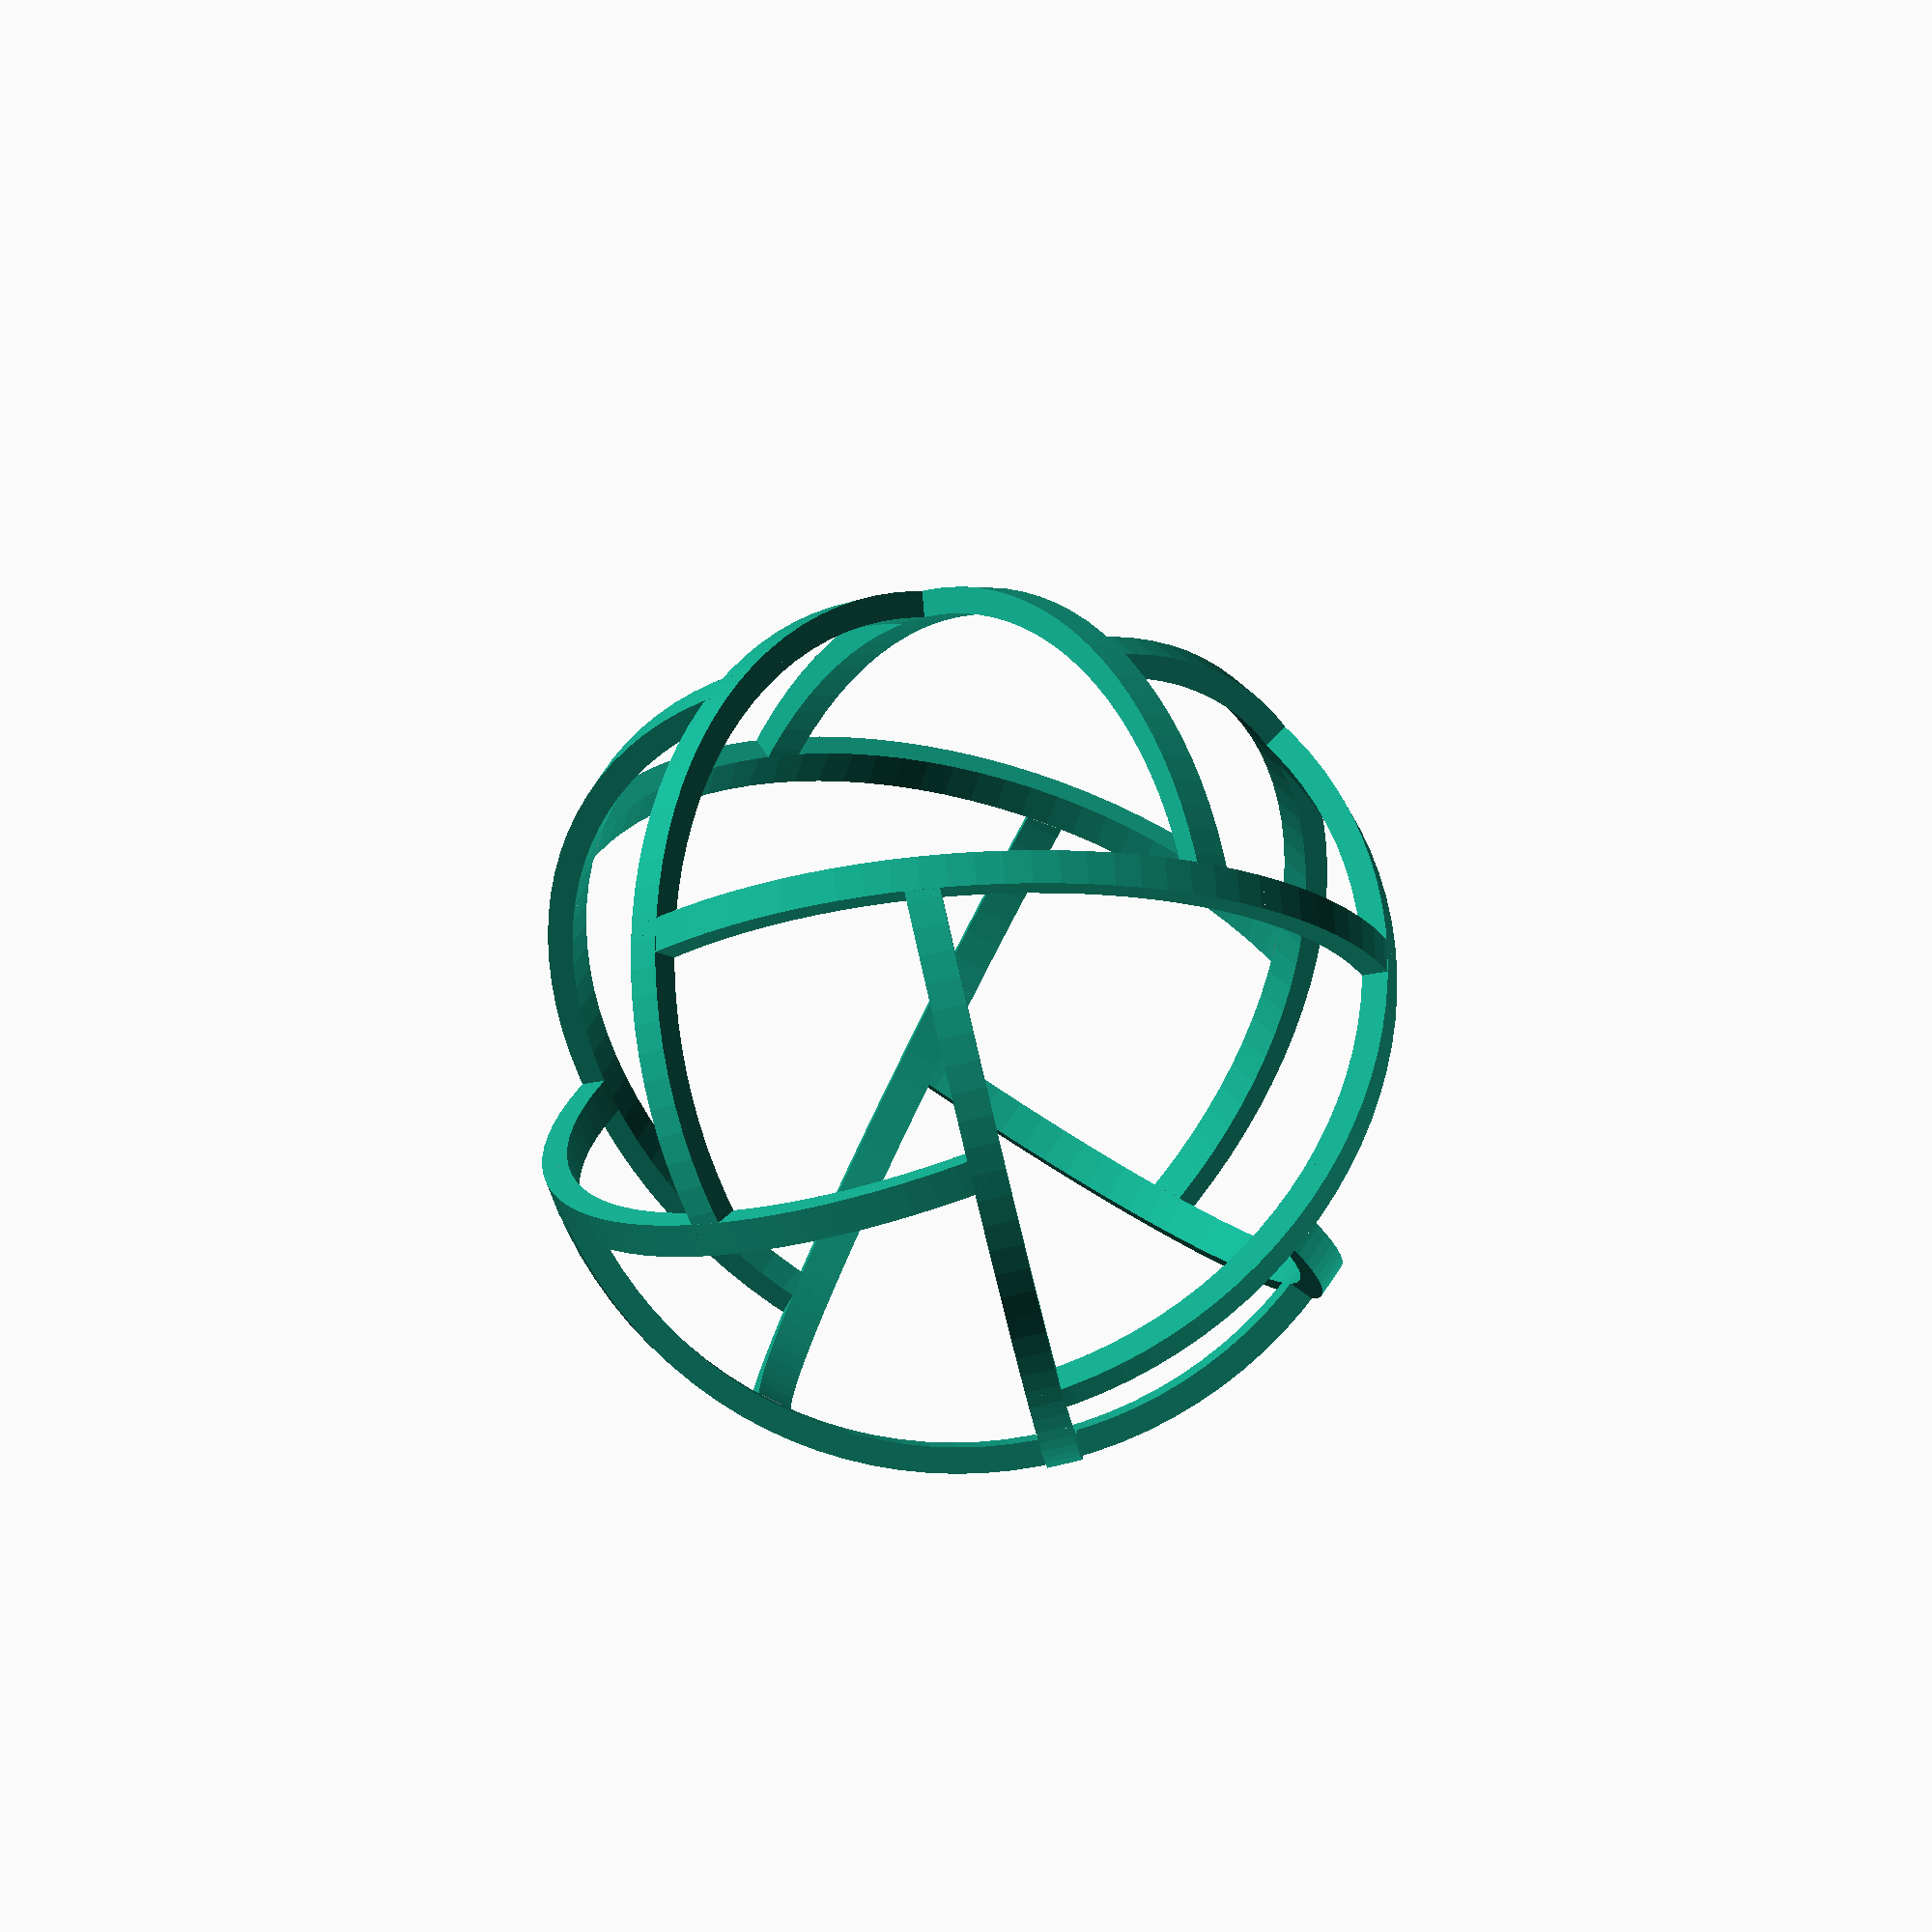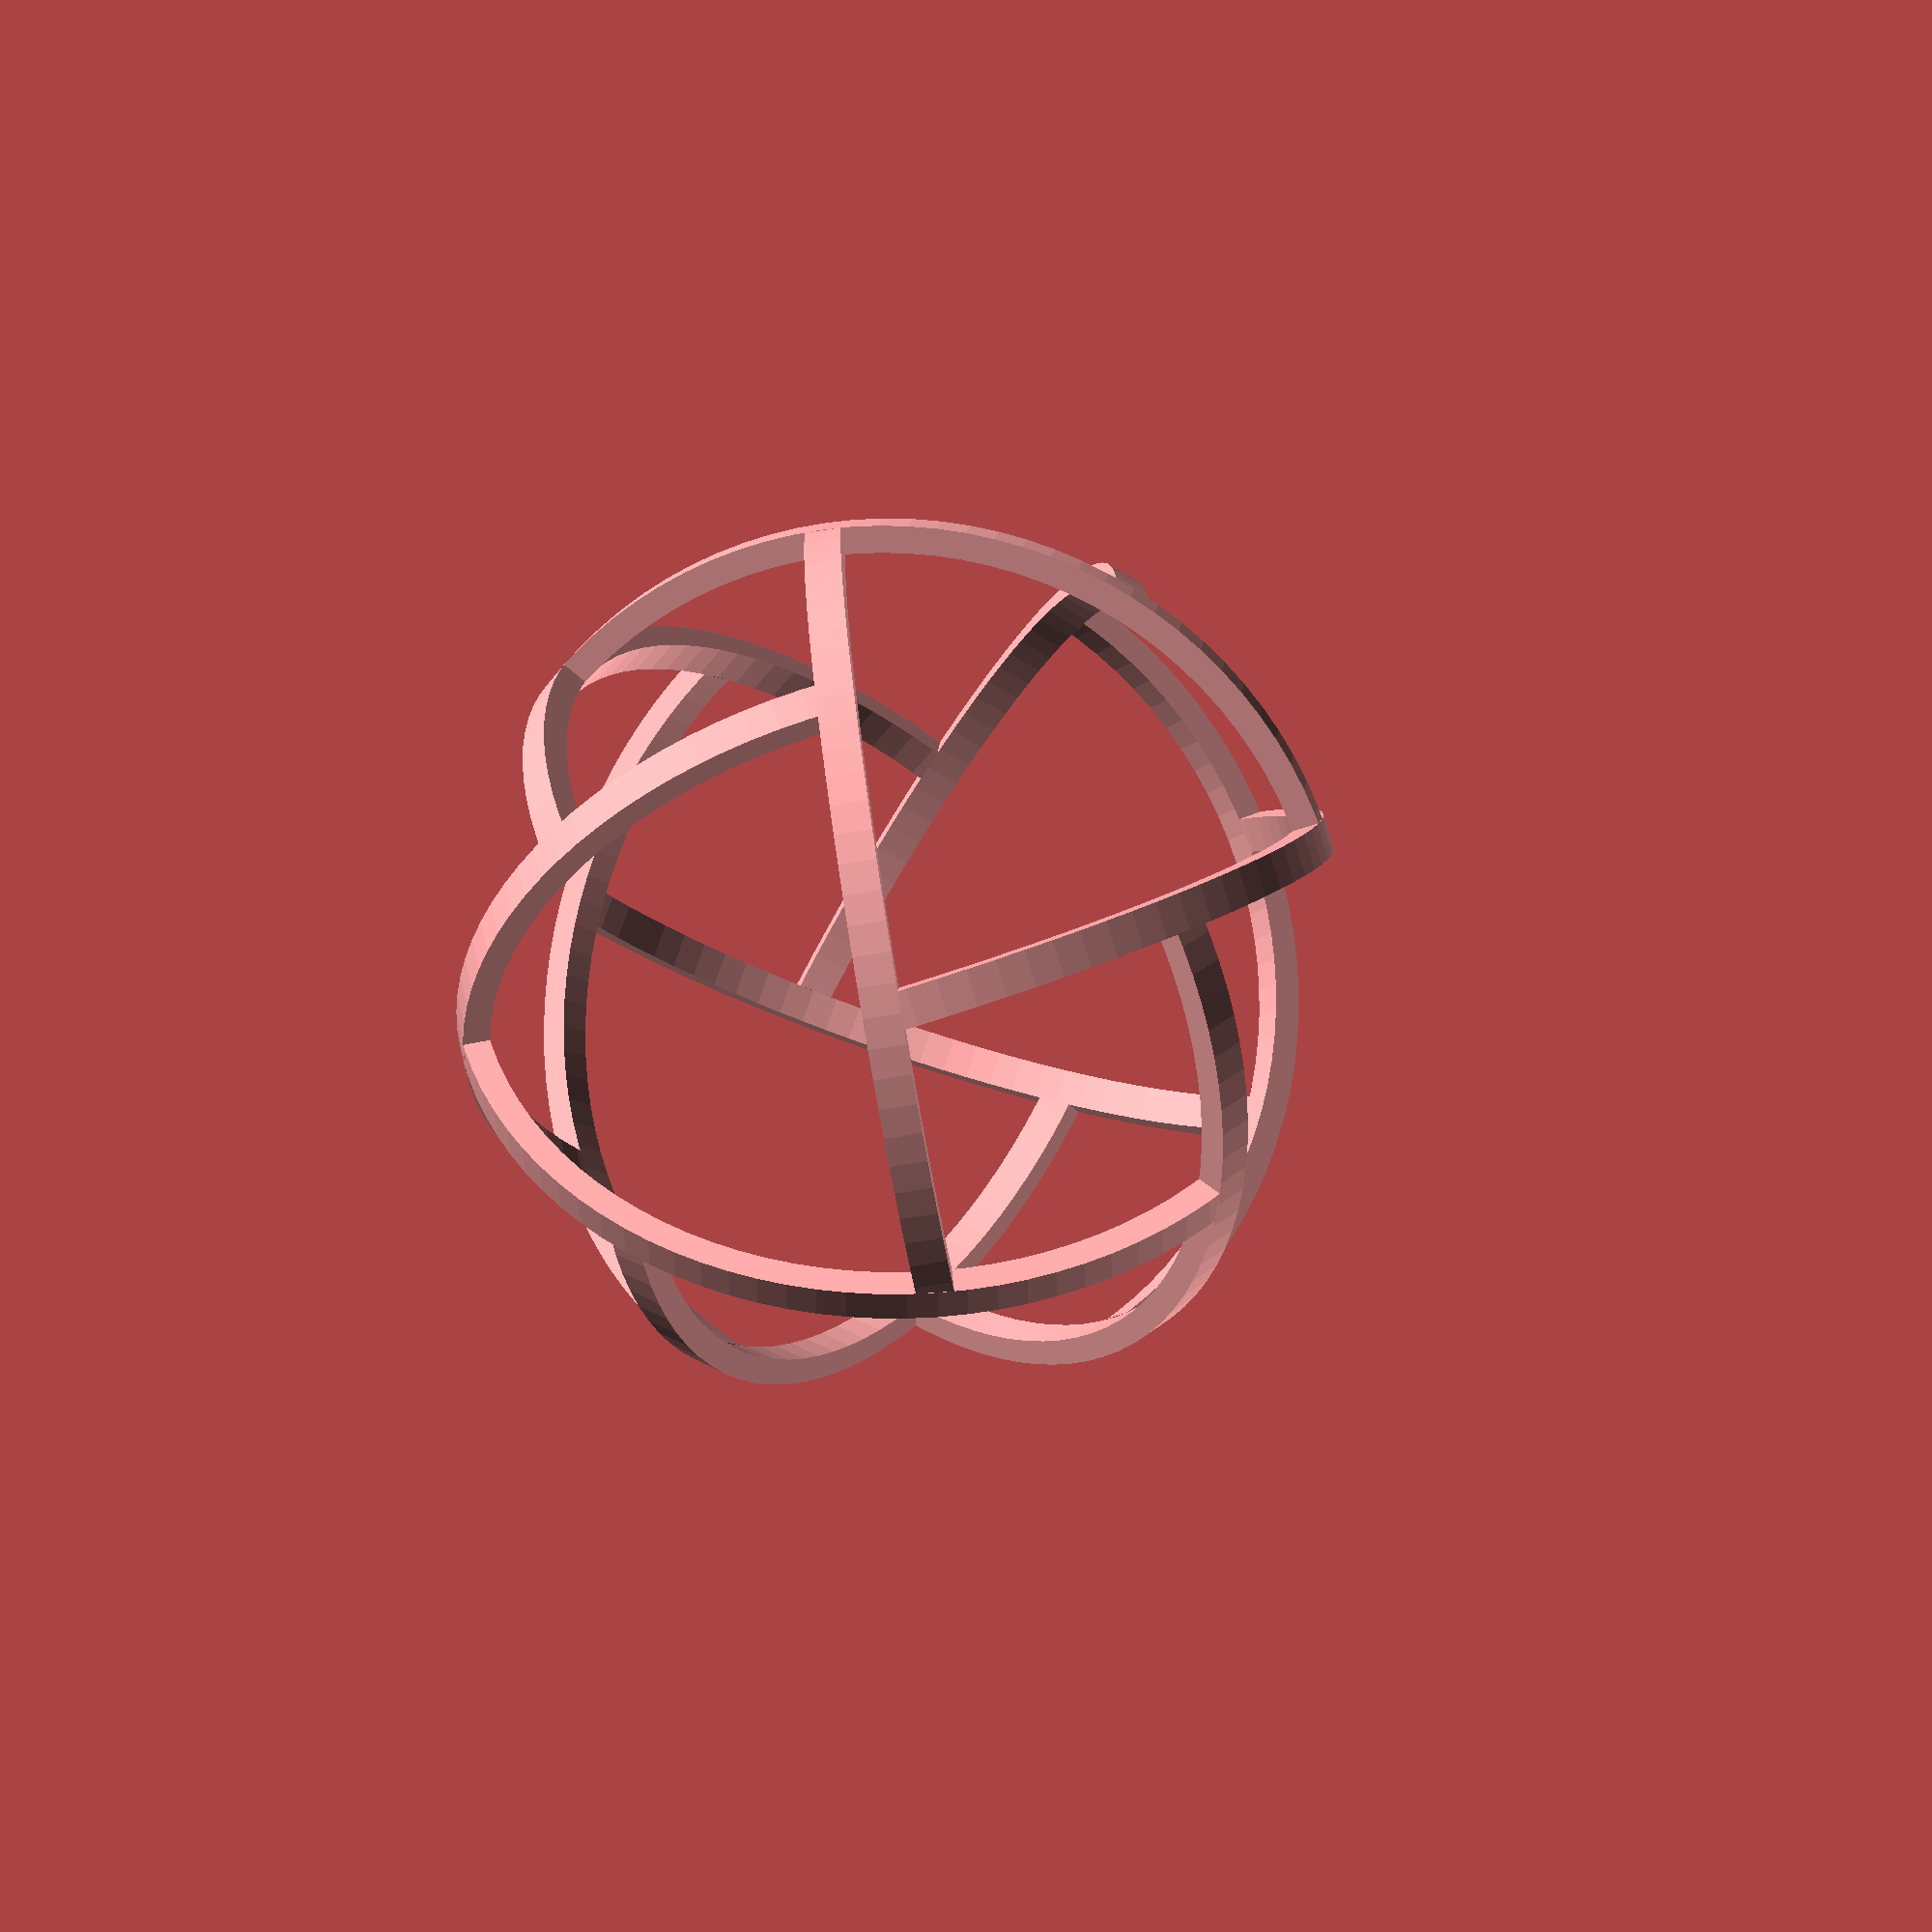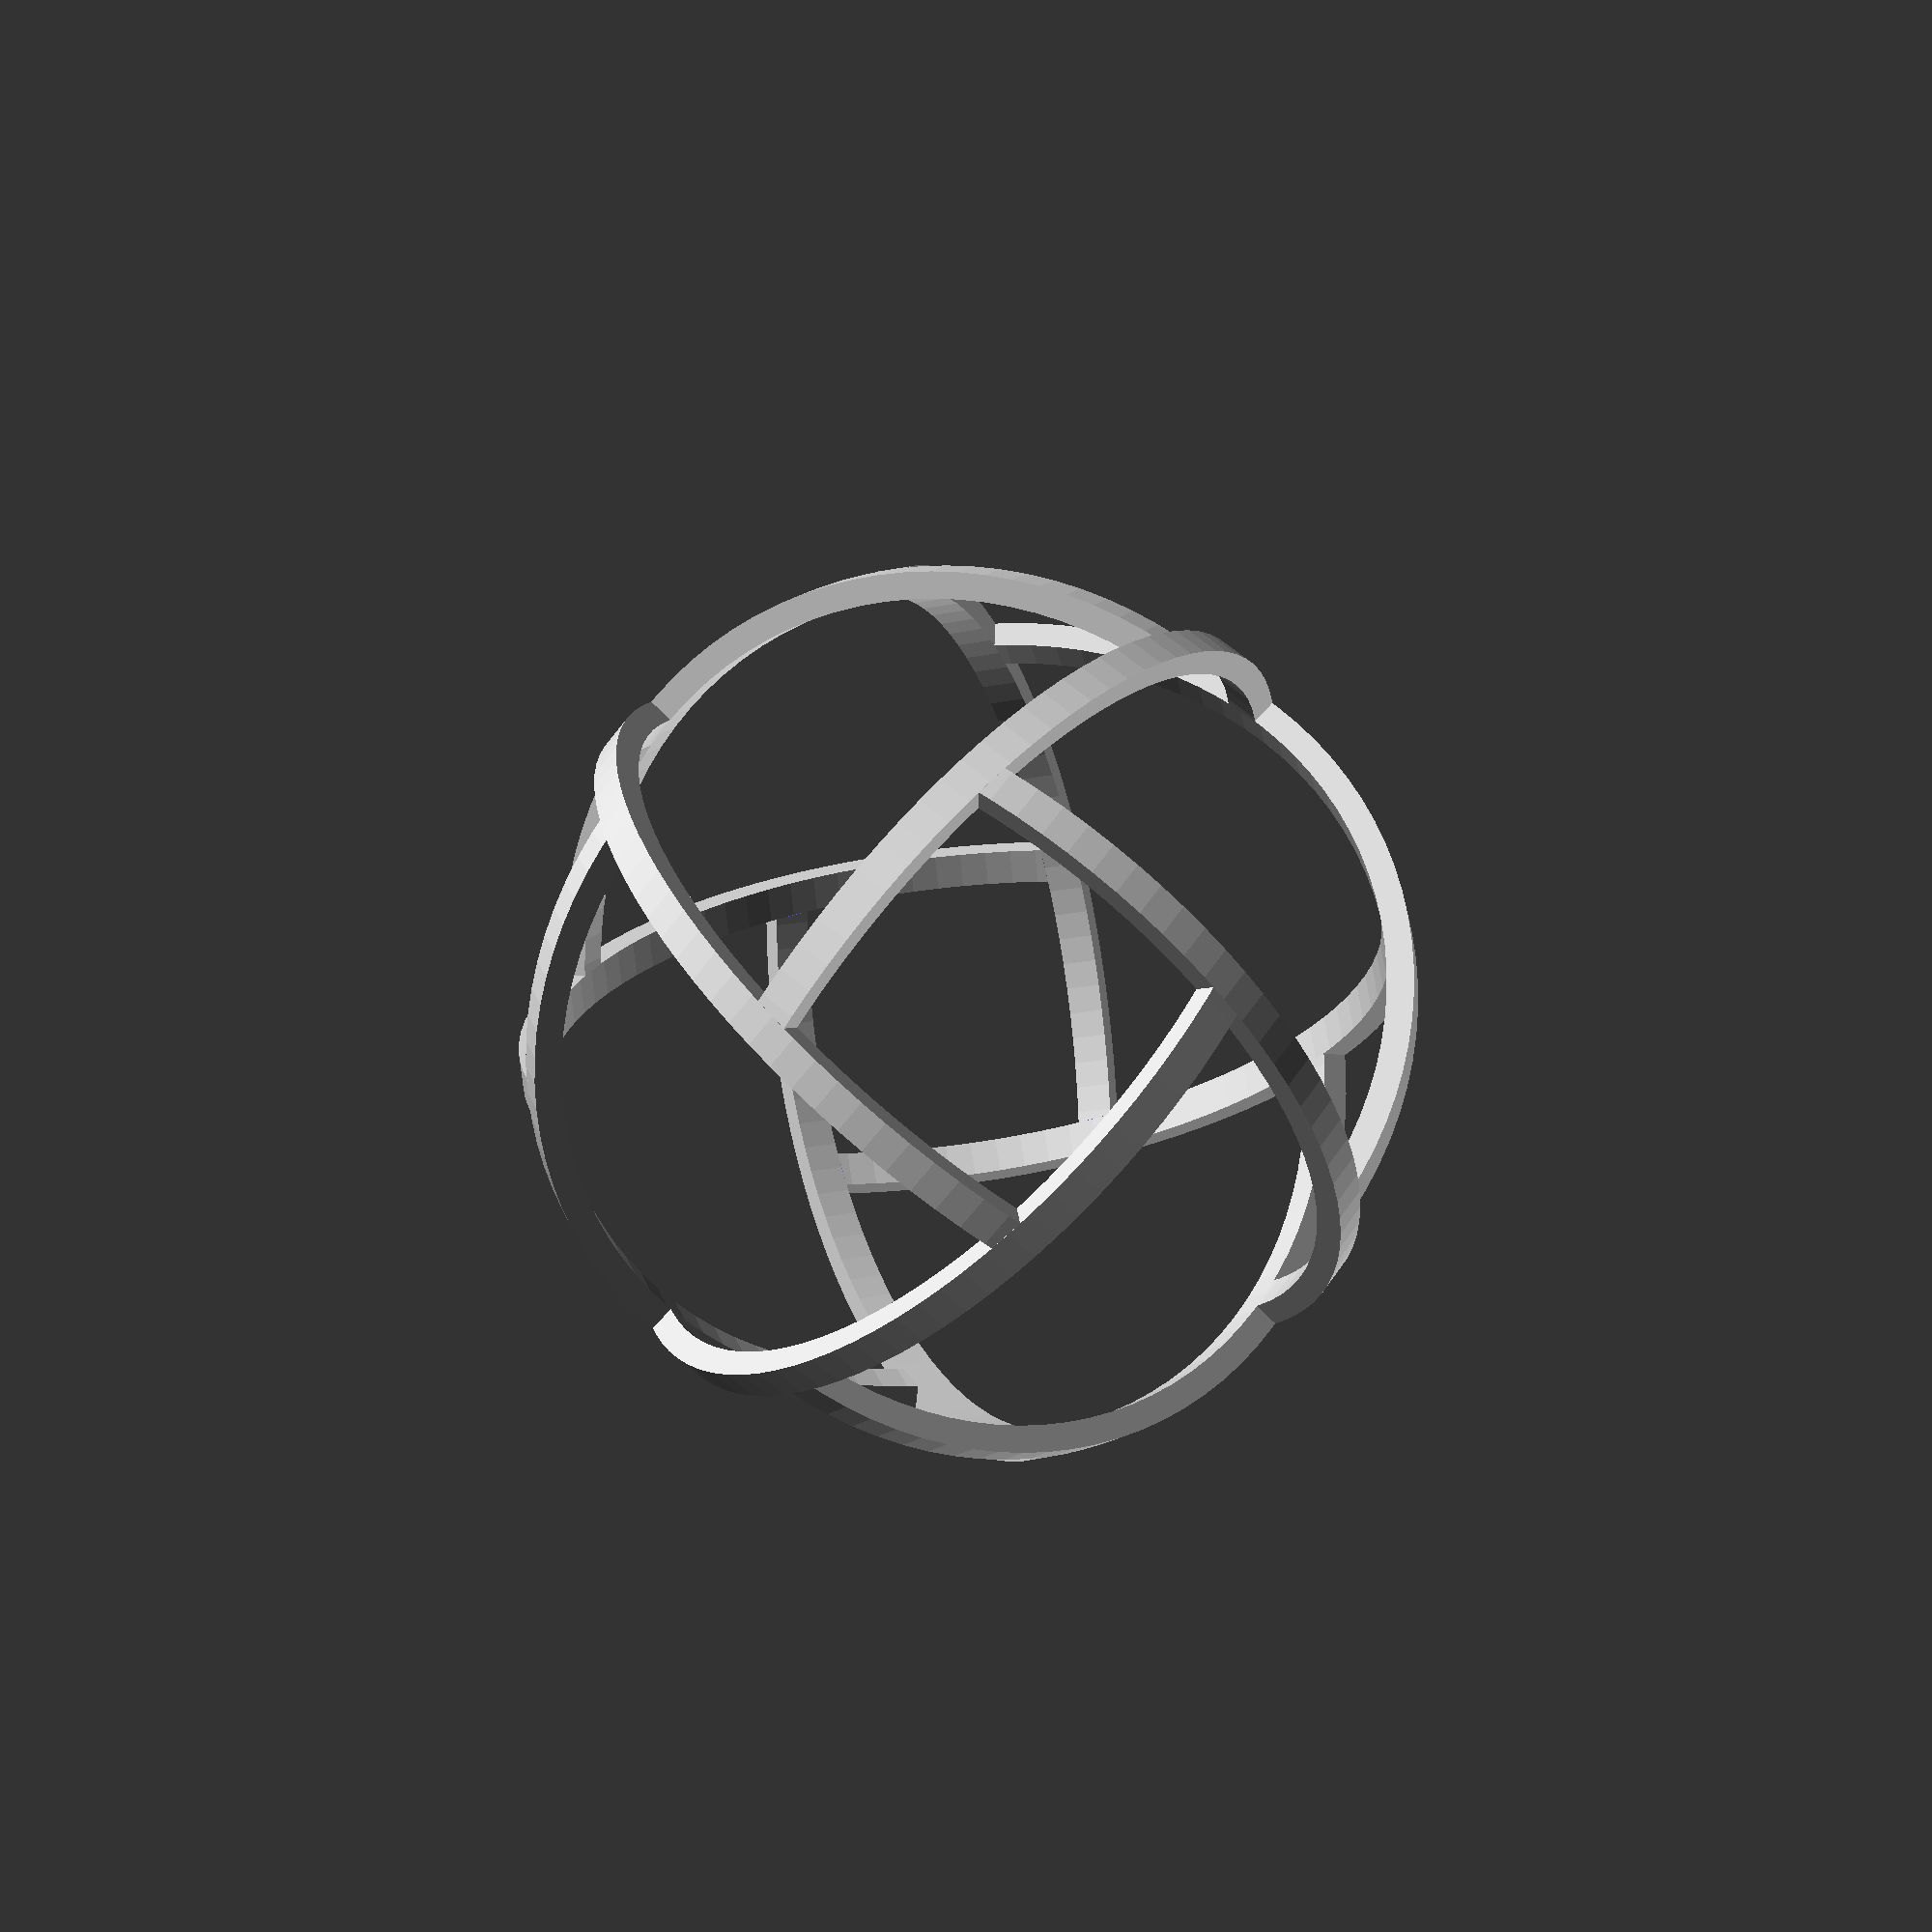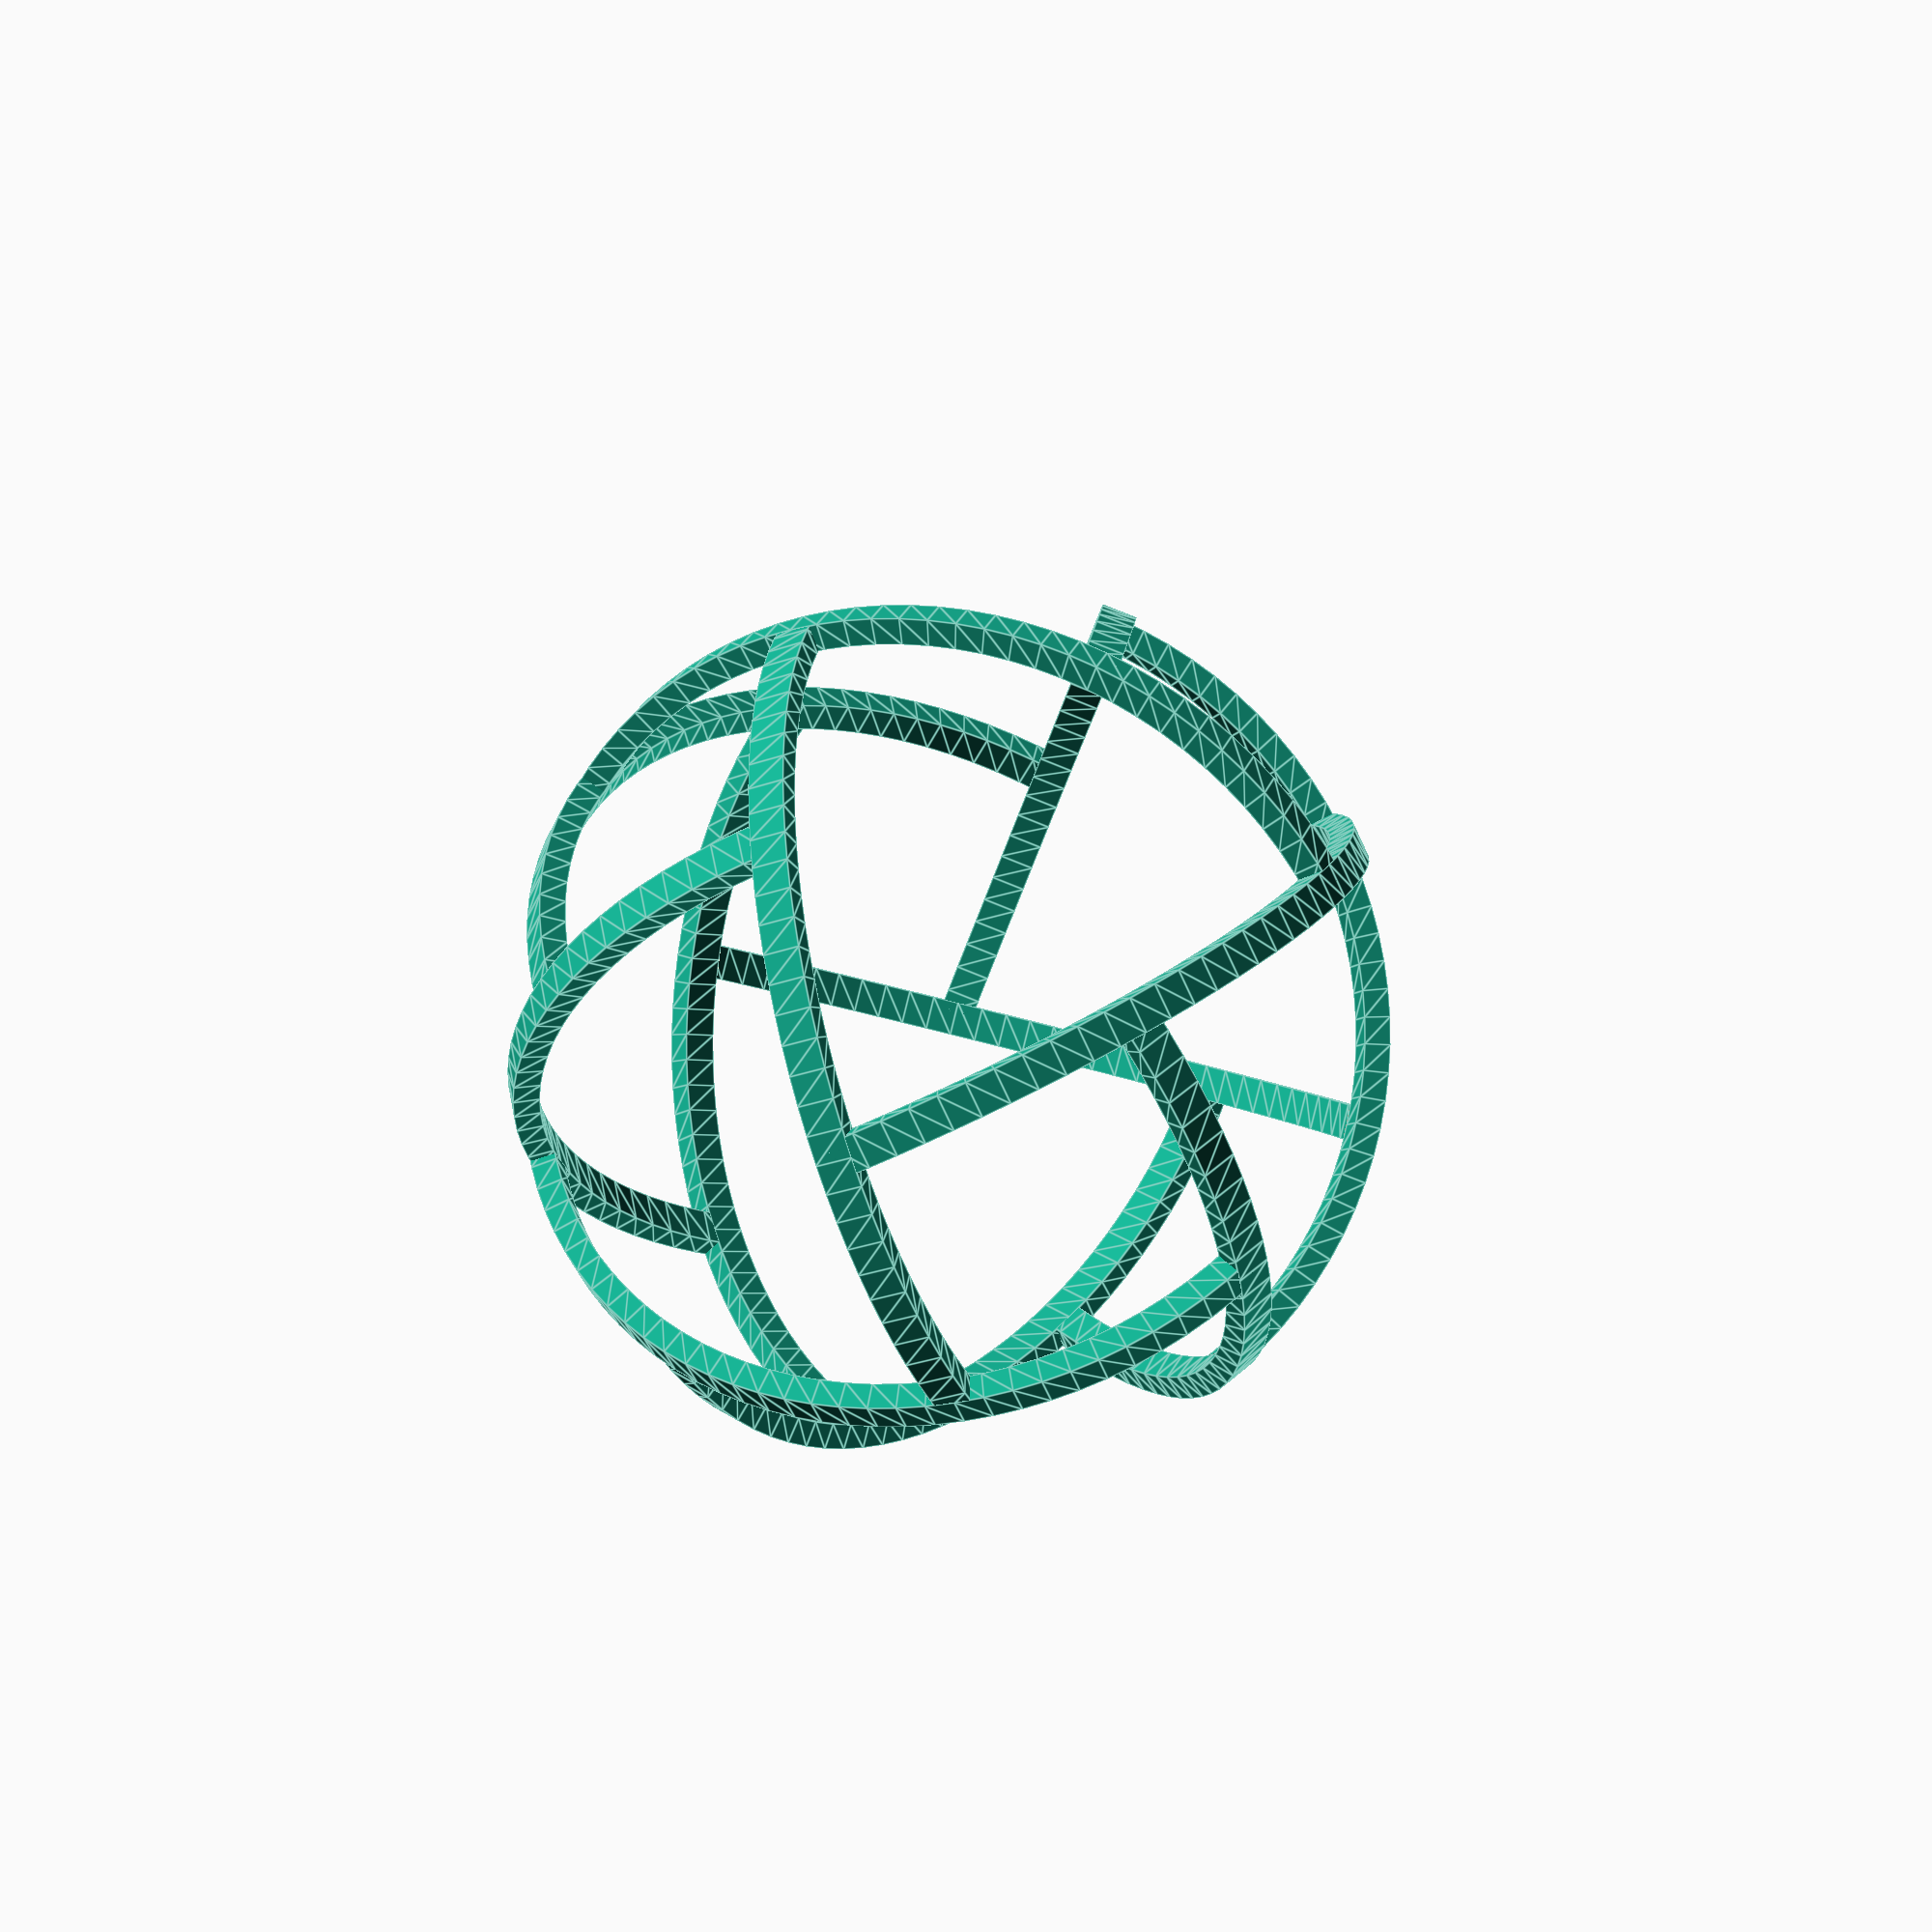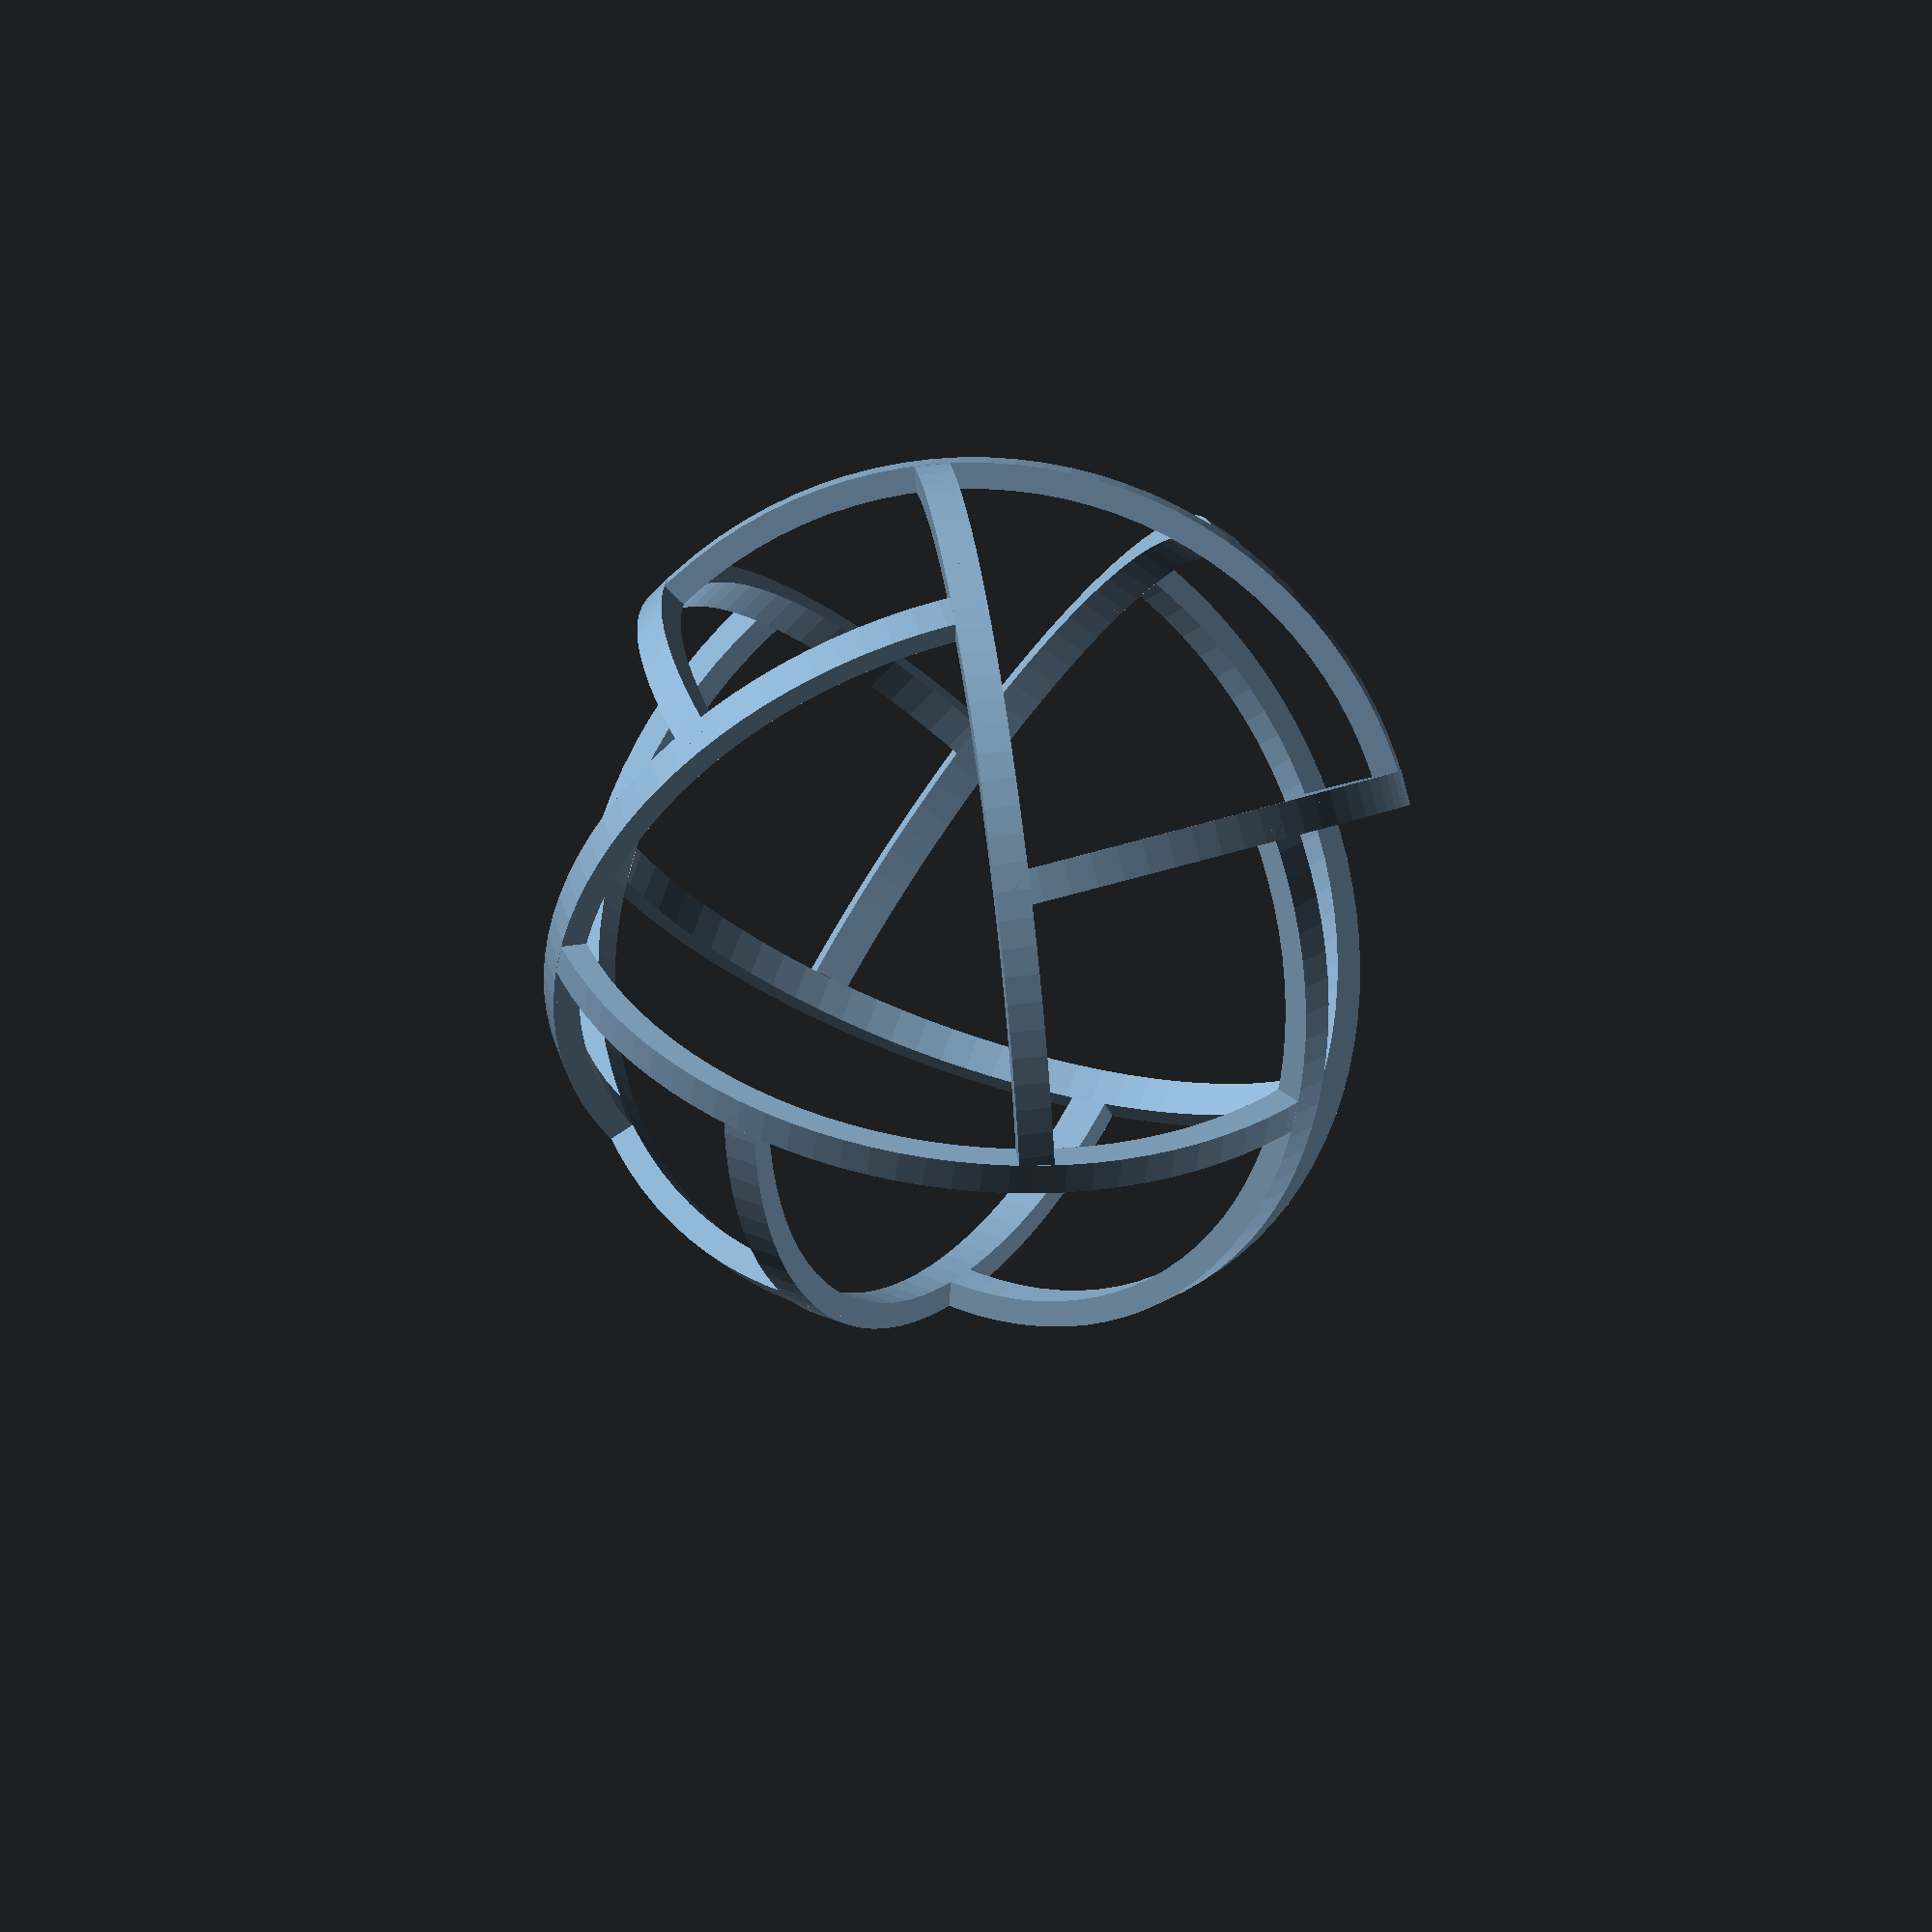
<openscad>
$fn=100;
e=.001;

r=100;
w=8;
h=6;

/*
 * alpha: the regular spherical triangles' great-circle arc (edge-length)
 * beta:  the regular spherical squares' great-circle arc (edge-length)
 *
 * A: the triangles' corner arc
 * B: the squares' corner arc
 * A+B = tau/2
 *
 * alpha = 2*beta
 * cos (alpha) = 1 / (1-cos(A)) - 1
 * cos (beta)  = 2 / (1-cos(B)) - 1
 * cos (beta)  = 2 / (1+cos(A)) - 1
 *
 * let x = cos(A)
 *
 * 1 / (1-x) -1 = 2 * ( 2/(1+x) - 1 )^2 - 1
 *
 */

cuberoot=pow(24*sqrt(78)-181, 1/3);
cos_A=(1/6)*(5) -
      (1/6)*(23)/cuberoot +
      (1/6)*cuberoot;

A=acos(cos_A);

cos_alpha=1/(1-cos_A)-1;
alpha=acos(cos_alpha);

module arc(r, w, h)
{
    rotate_extrude(angle=alpha*3/2)
    translate([r-h/2,0])square([h,w],center=true);
}

module chopped(r,w,h)
{
        for (i = [0, alpha*3/2])
        rotate([0,0,i])
        rotate([A,0,0])
        translate([r,0,0])
        cube([2*(w+h),2*(w+h),w-e],center=true);
}

module chopped_arc(r,w,h)
{
    difference()
    {
        arc(r,w,h);
        chopped(r,w,h);
    }
}

module spherical_arc(r,w,h)
{
    intersection()
    {
        chopped_arc(r+h,w,h+r);
        difference()
        {
            sphere(r);
            sphere(r-h);
        }
    }
}

module step_x()
{
    rotate([0,0,alpha/2])rotate([-A,0,0])
    children();
}

module step_y()
{
    rotate([0,0,3*alpha/2])rotate([180,0,0])
    children();
}

module quad()
{
    children();
    step_x(){
        children();
        step_x(){
            children();
            step_x(){
                children();
            }
        }
    }
}

module extend()
{
    children();
    step_y()step_x(){
        children();
        step_x(){
            children();
        }
    }
}

module ball()
{
    quad()extend()children();
}

ball()chopped_arc(r,w,h);

</openscad>
<views>
elev=264.8 azim=296.8 roll=256.8 proj=o view=solid
elev=43.4 azim=135.5 roll=180.3 proj=p view=solid
elev=246.8 azim=23.5 roll=218.0 proj=p view=wireframe
elev=217.9 azim=29.5 roll=247.0 proj=p view=edges
elev=126.4 azim=166.2 roll=98.3 proj=o view=wireframe
</views>
